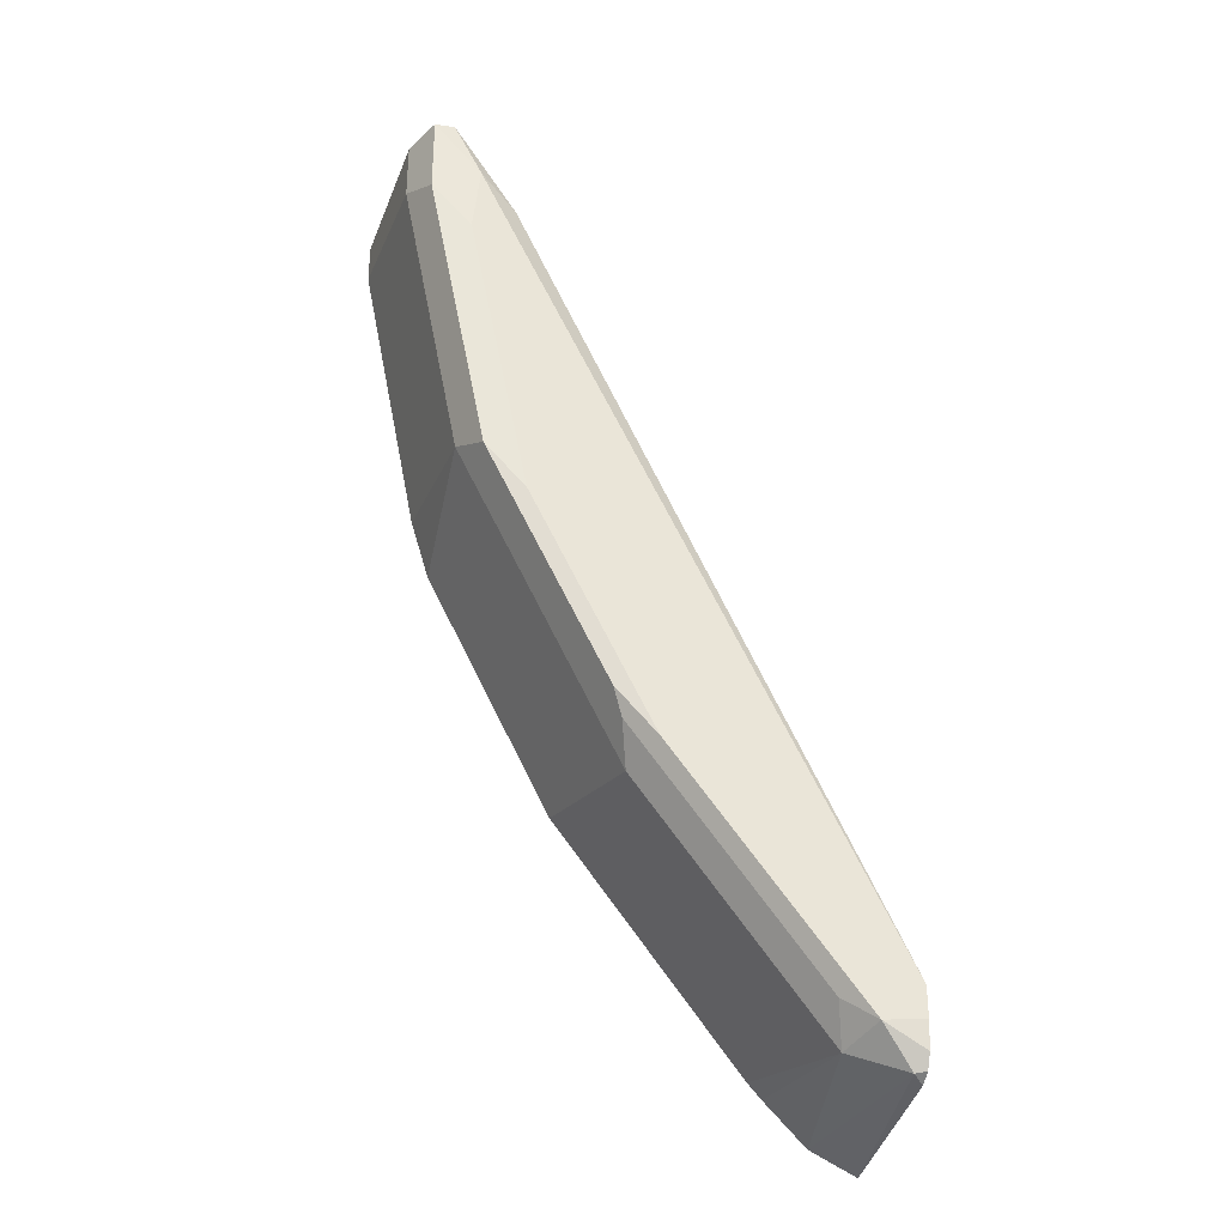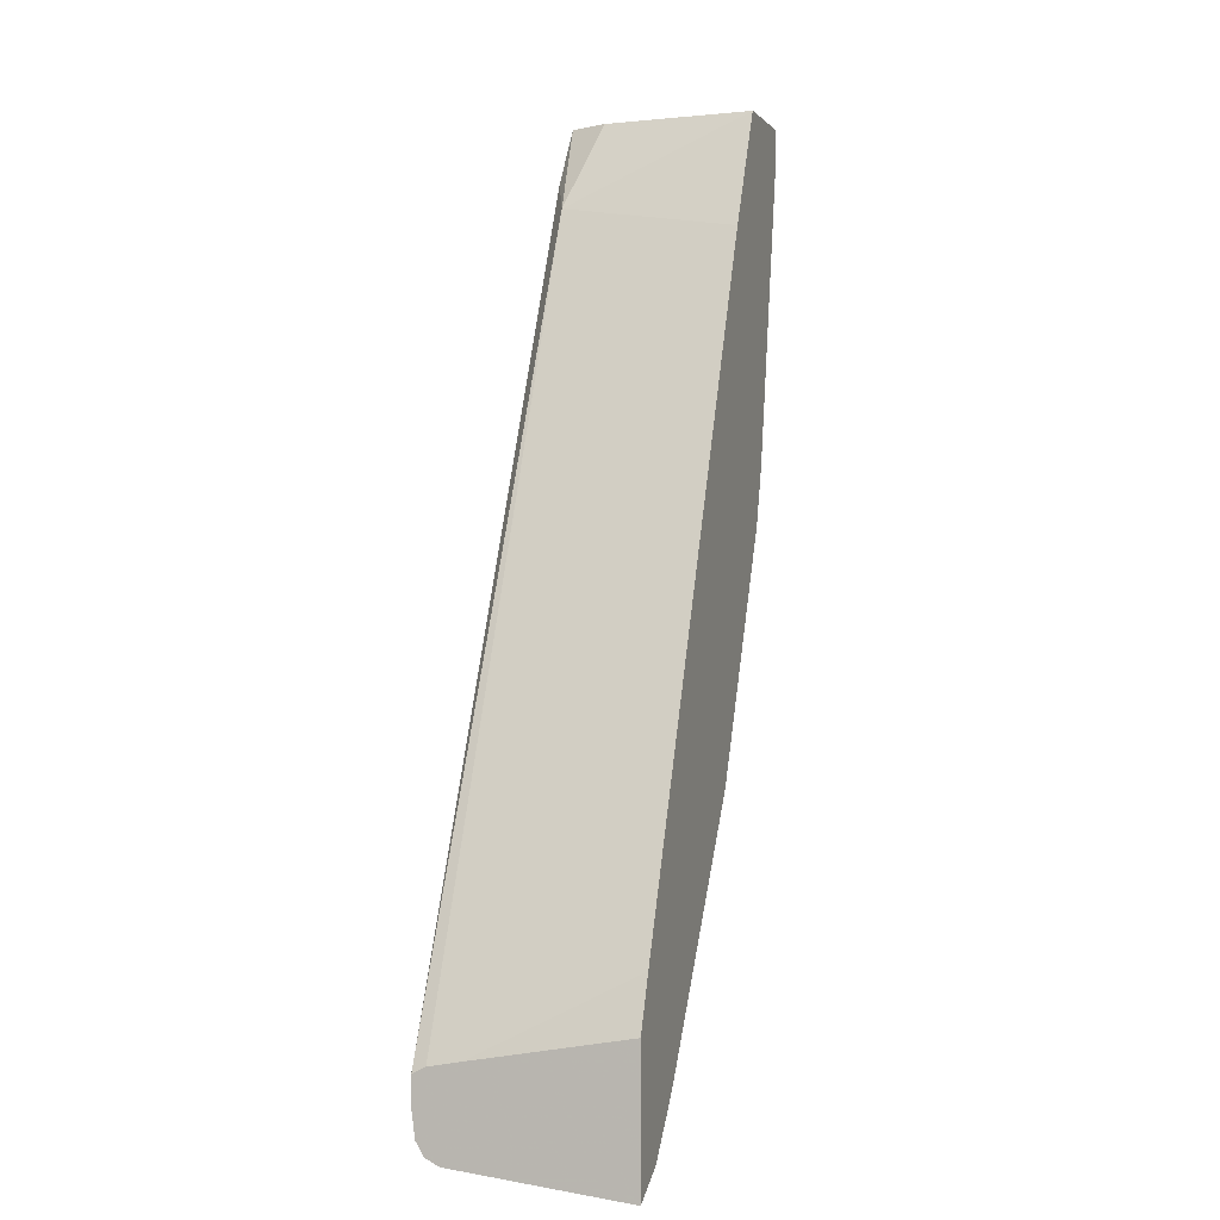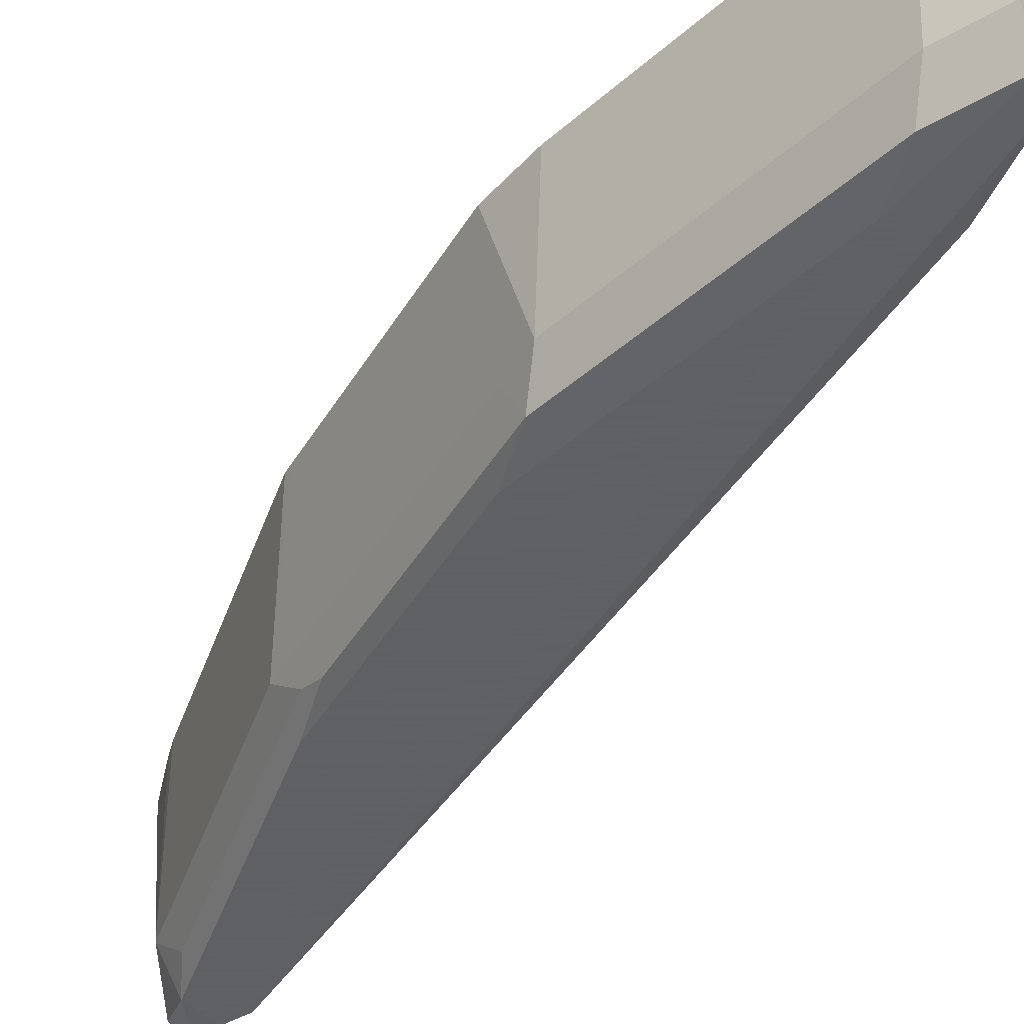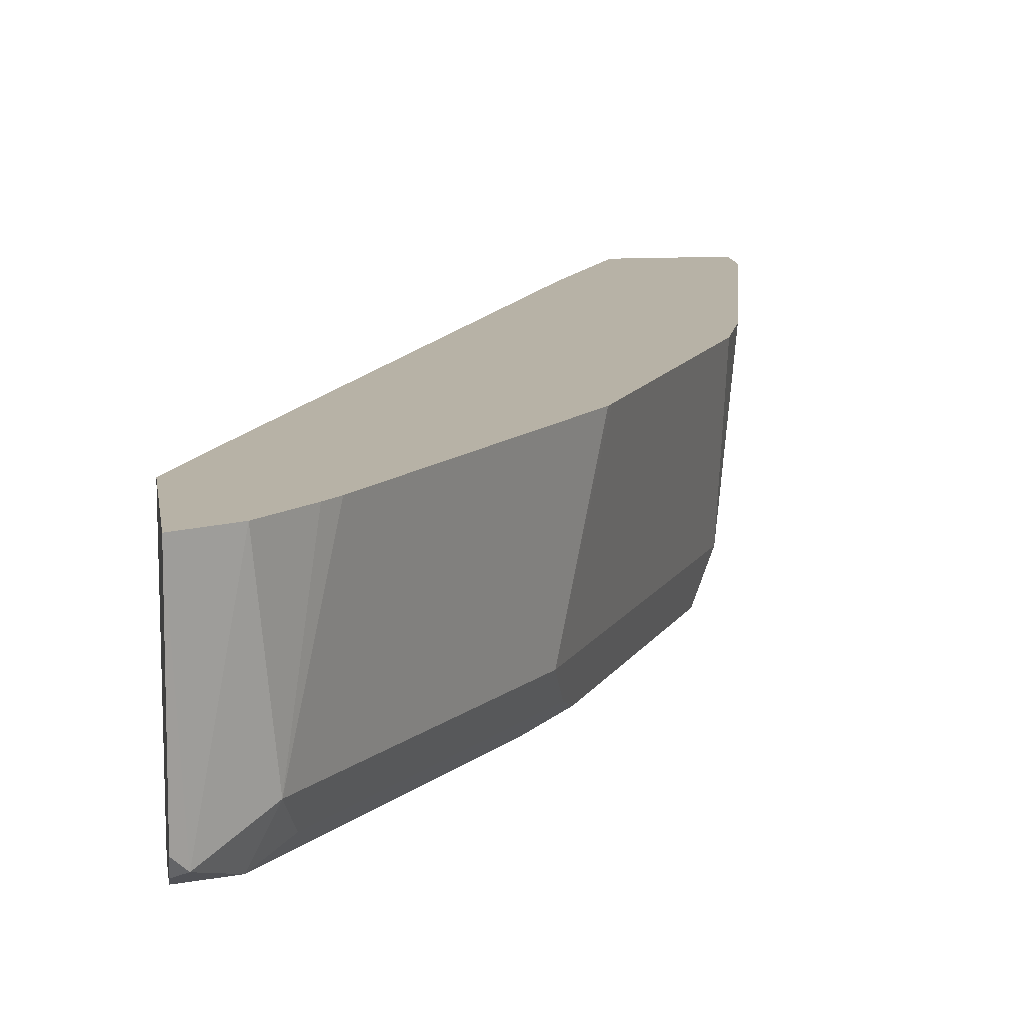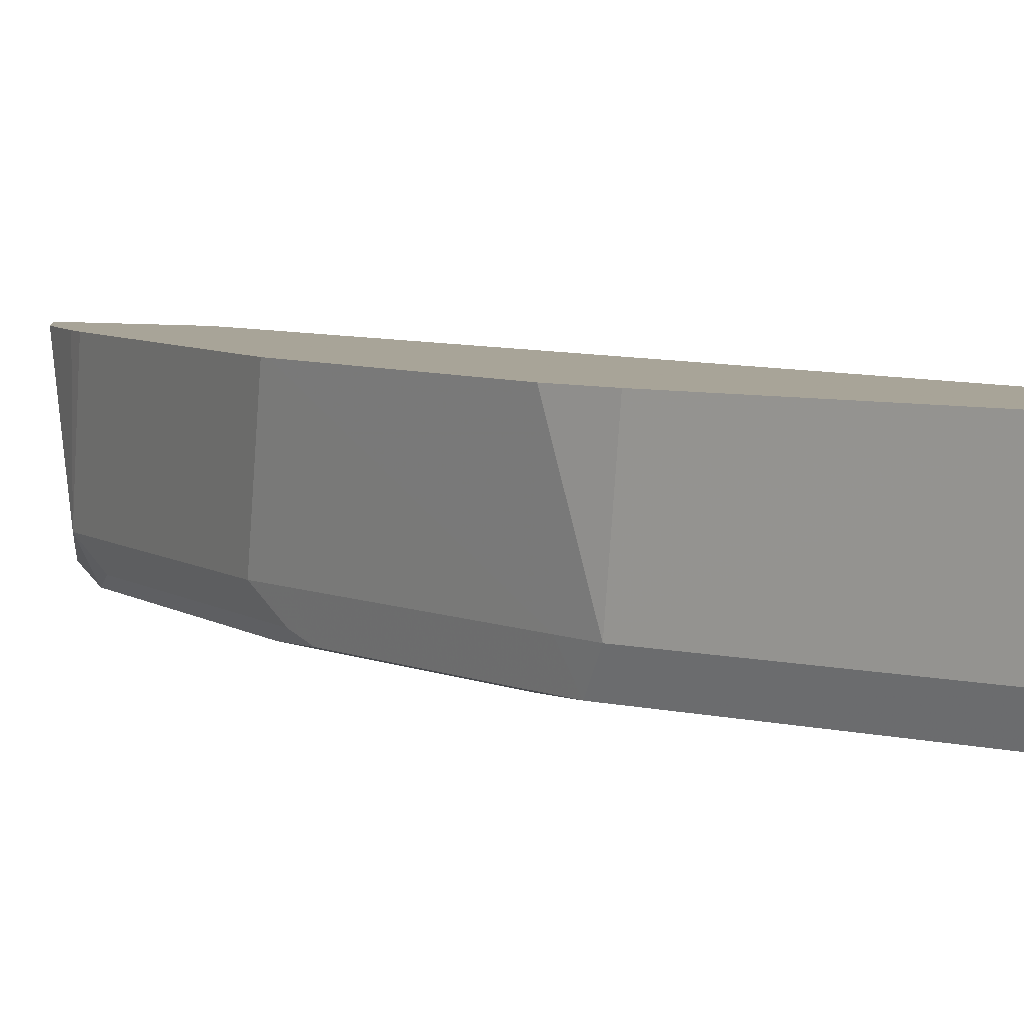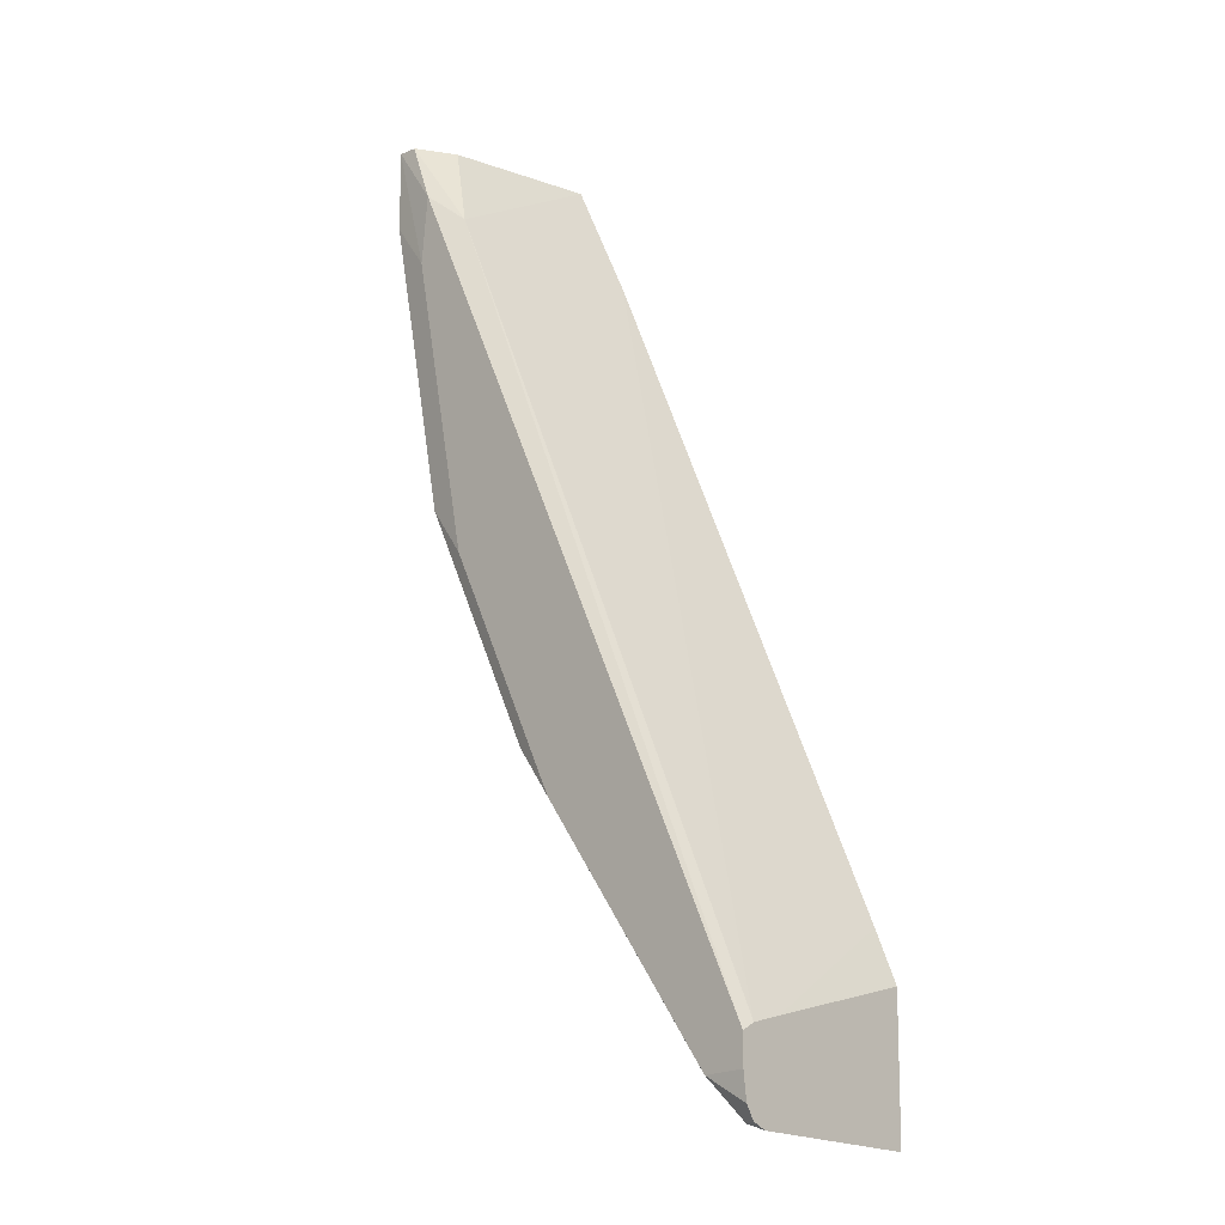
<metadata>
{"format":"obj","ext":"obj","renderer":"f3d","projection":"perspective","resolution":1024,"background":"white","views":[{"elev":-32.5,"azim":-12.5,"up":"+Z"},{"elev":0.6,"azim":107.3,"up":"+Z"},{"elev":-45.3,"azim":-56.2,"up":"+Y"},{"elev":12.3,"azim":172.6,"up":"+Y"},{"elev":7.0,"azim":-68.0,"up":"+Y"},{"elev":-12.4,"azim":43.9,"up":"+Z"}]}
</metadata>
<code>
v -0.6267 -0.3648 -0.01878
v -0.6209 -0.4139 -0.01884
v -0.6209 -0.414 -0.01878
v -0.5965 -0.3648 -0.01878
v -0.6267 -0.3648 -0.03189
v -0.6209 -0.4139 -0.03763
v -0.6146 -0.4265 -0.04391
v -0.6146 -0.4265 -0.01878
v -0.5963 -0.3648 -0.01878
v -0.5963 -0.3648 -0.01884
v -0.6078 -0.3648 -0.126
v -0.6021 -0.4139 -0.1317
v -0.5958 -0.4265 -0.138
v -0.6021 -0.428 -0.05881
v -0.6084 -0.4265 -0.01878
v -0.5997 -0.428 -0.03763
v -0.6021 -0.414 -0.01878
v -0.588 -0.4233 -0.04706
v -0.5775 -0.3648 -0.05646
v -0.5863 -0.3648 -0.03879
v -0.6021 -0.3648 -0.1452
v -0.5958 -0.4139 -0.1443
v -0.5833 -0.428 -0.1529
v -0.5895 -0.4139 -0.1568
v -0.5582 -0.4265 -0.2132
v -0.5456 -0.428 -0.2281
v -0.4765 -0.428 -0.2926
v -0.4765 -0.4239 -0.2905
v -0.4834 -0.3648 -0.2634
v -0.5644 -0.3648 -0.2204
v -0.5582 -0.4139 -0.2195
v -0.5519 -0.4139 -0.232
v -0.555 -0.4233 -0.2211
v -0.4986 -0.4233 -0.2963
v -0.4892 -0.428 -0.3034
v -0.4765 -0.428 -0.302
v -0.4765 -0.4139 -0.2886
v -0.4765 -0.3648 -0.2794
v -0.5633 -0.3648 -0.2227
v -0.4955 -0.4139 -0.3073
v -0.4798 -0.4233 -0.3151
v -0.4765 -0.427 -0.3103
v -0.4765 -0.3648 -0.3226
v -0.5069 -0.3648 -0.298
v -0.5028 -0.3648 -0.3026
v -0.4904 -0.3648 -0.3156
v -0.4765 -0.4244 -0.3146
v -0.4881 -0.3648 -0.3168
v -0.4765 -0.42 -0.3168
f 24 31 25
f 25 31 32
f 25 32 33
f 26 34 35
f 26 33 34
f 27 36 42
f 24 30 31
f 27 42 47
f 25 33 26
f 22 30 24
f 15 16 18
f 19 28 29
f 18 28 19
f 18 27 28
f 16 27 18
f 15 18 17
f 14 27 16
f 14 36 27
f 14 35 36
f 27 47 49
f 21 30 22
f 27 49 43
f 40 45 46
f 27 38 37
f 14 26 35
f 41 43 49
f 41 48 43
f 41 46 48
f 41 47 42
f 40 46 41
f 40 44 45
f 35 42 36
f 35 41 42
f 35 40 41
f 34 40 35
f 41 49 47
f 32 34 33
f 32 40 34
f 32 44 40
f 32 39 44
f 30 32 31
f 30 39 32
f 29 37 38
f 28 37 29
f 27 37 28
f 27 43 38
f 14 23 26
f 1 38 43
f 13 25 26
f 1 11 5
f 1 21 11
f 1 30 21
f 1 39 30
f 1 44 39
f 1 45 44
f 1 46 45
f 1 48 46
f 1 43 48
f 1 5 6
f 1 29 38
f 1 20 19
f 1 10 20
f 1 4 10
f 1 9 4
f 1 17 9
f 1 8 15
f 1 3 8
f 1 2 3
f 13 26 23
f 1 19 29
f 1 6 2
f 1 15 17
f 3 6 7
f 2 6 3
f 13 24 25
f 13 22 24
f 12 21 22
f 11 21 12
f 9 20 10
f 9 19 20
f 9 18 19
f 9 17 18
f 8 16 15
f 12 22 13
f 7 23 14
f 8 14 16
f 4 9 10
f 5 12 6
f 5 11 12
f 6 13 7
f 7 14 8
f 7 13 23
f 6 12 13
f 3 7 8

</code>
